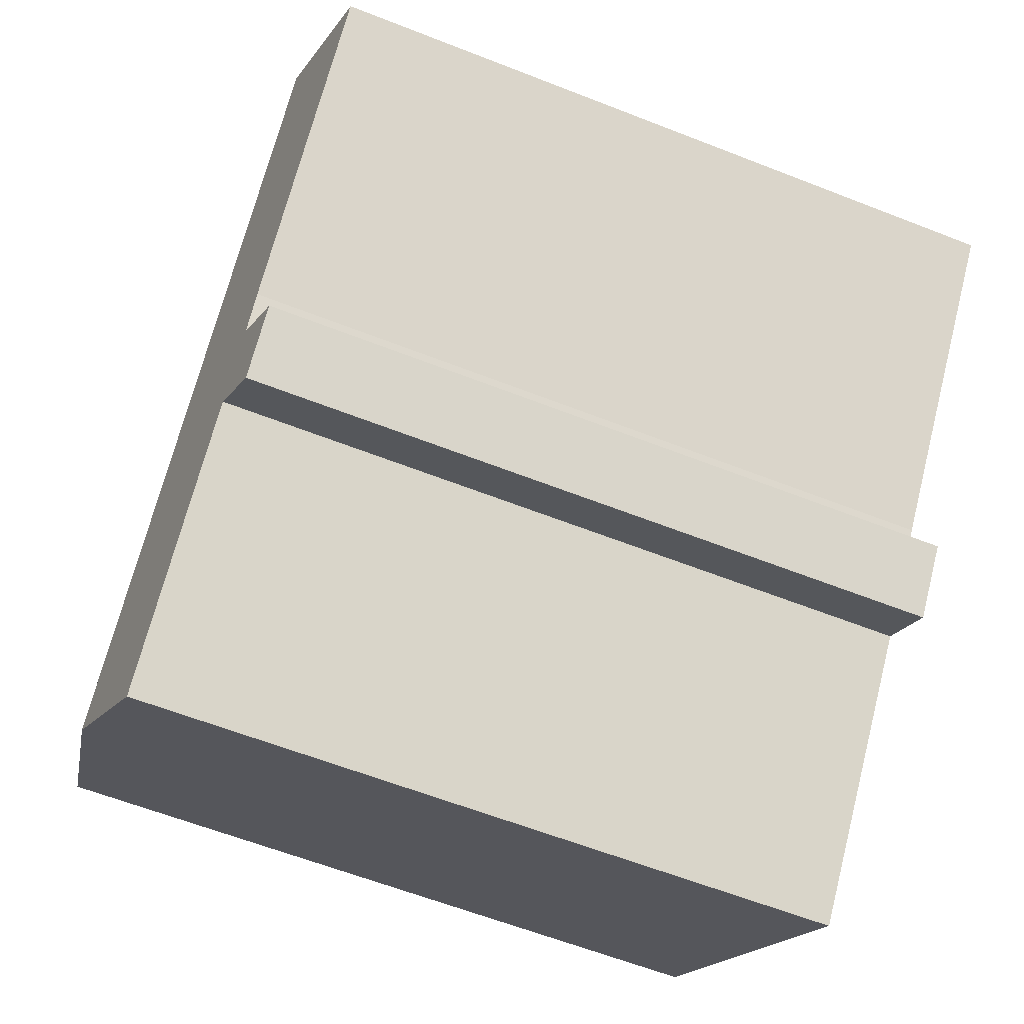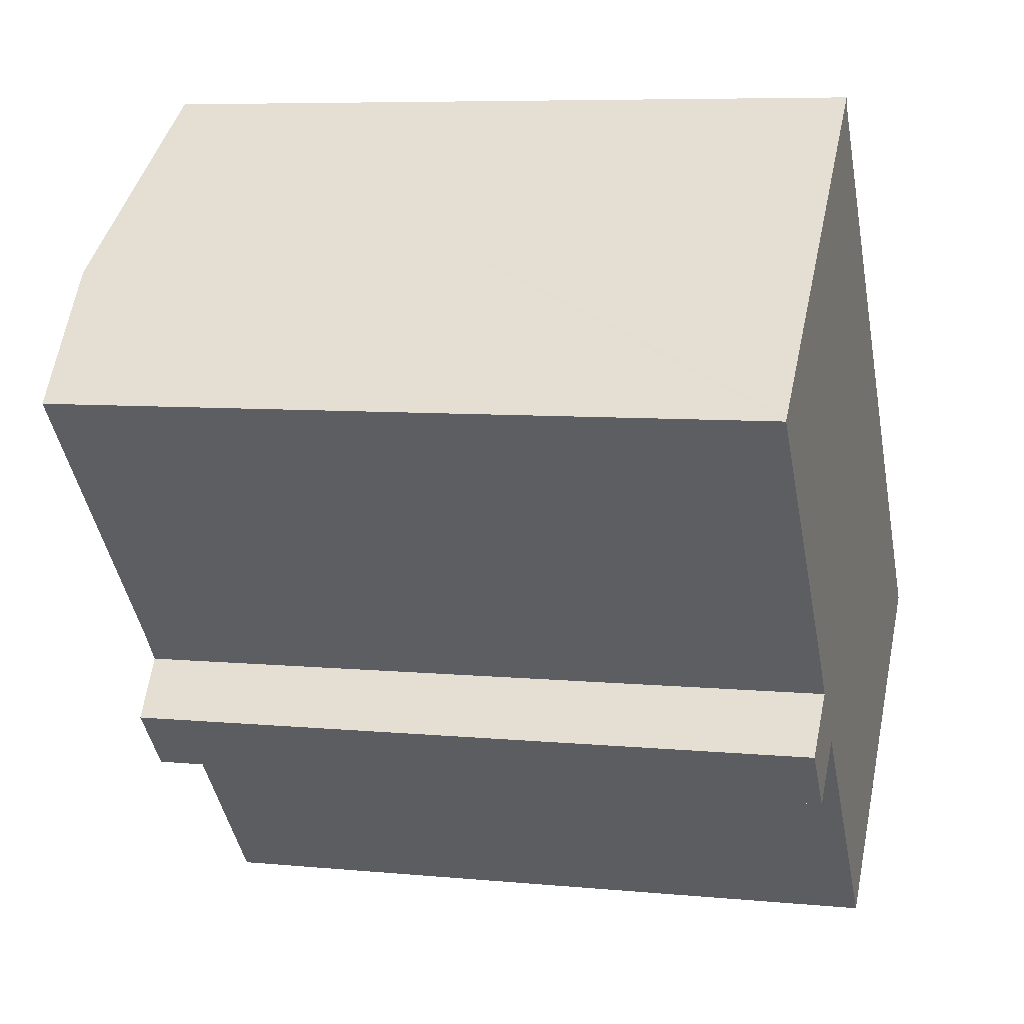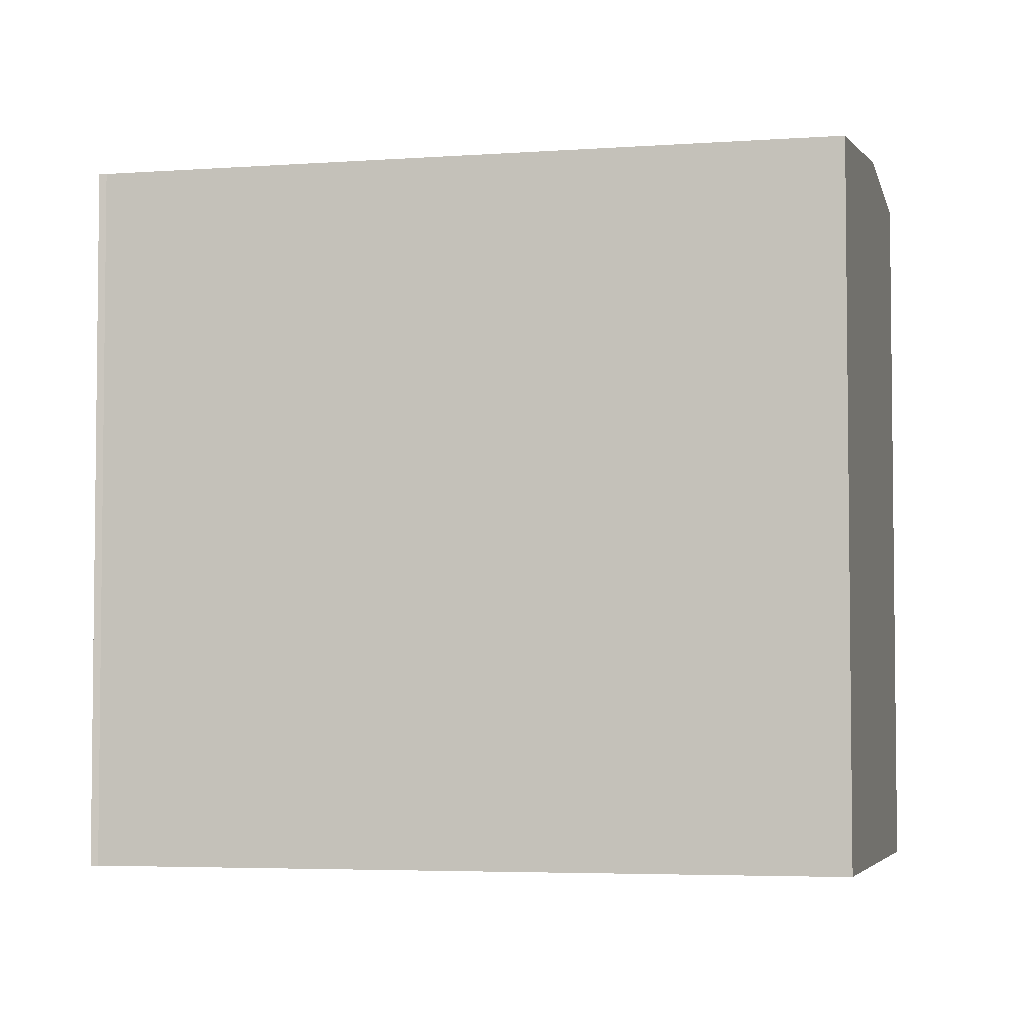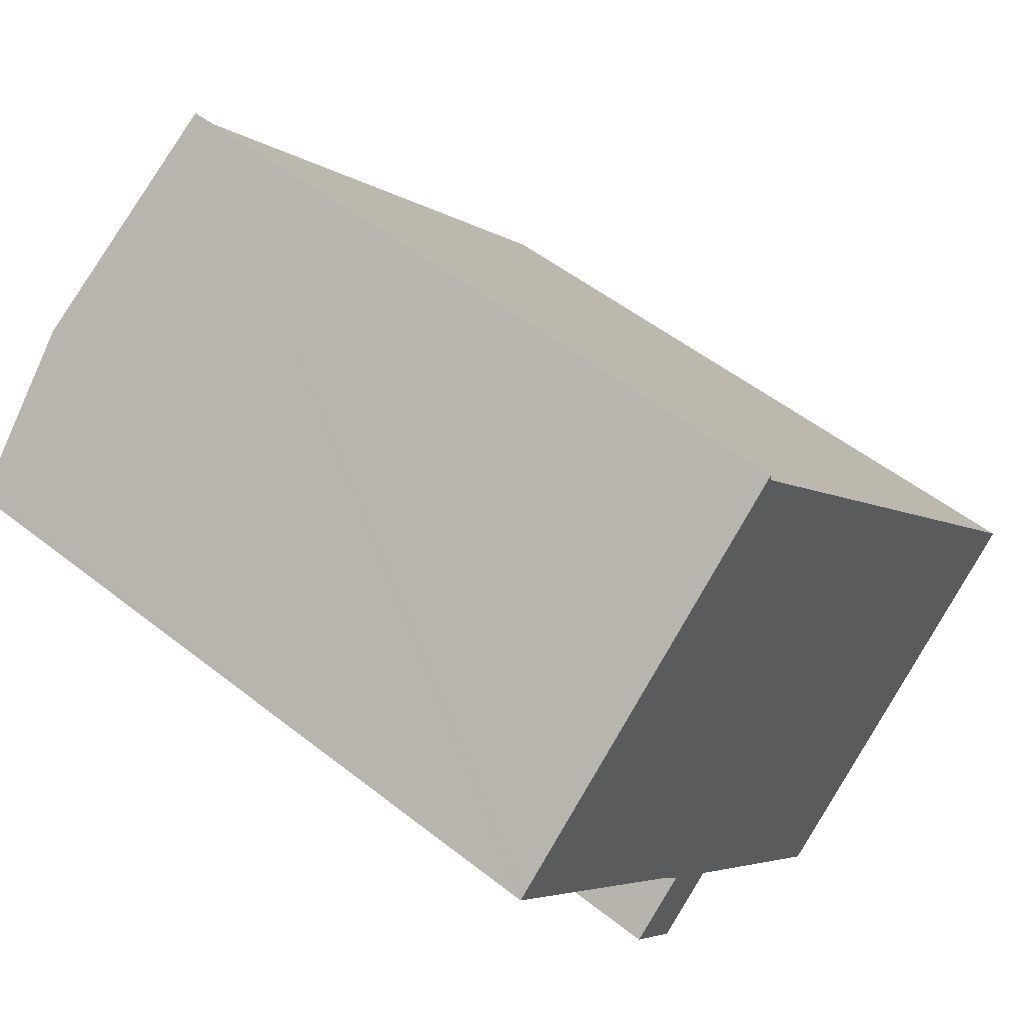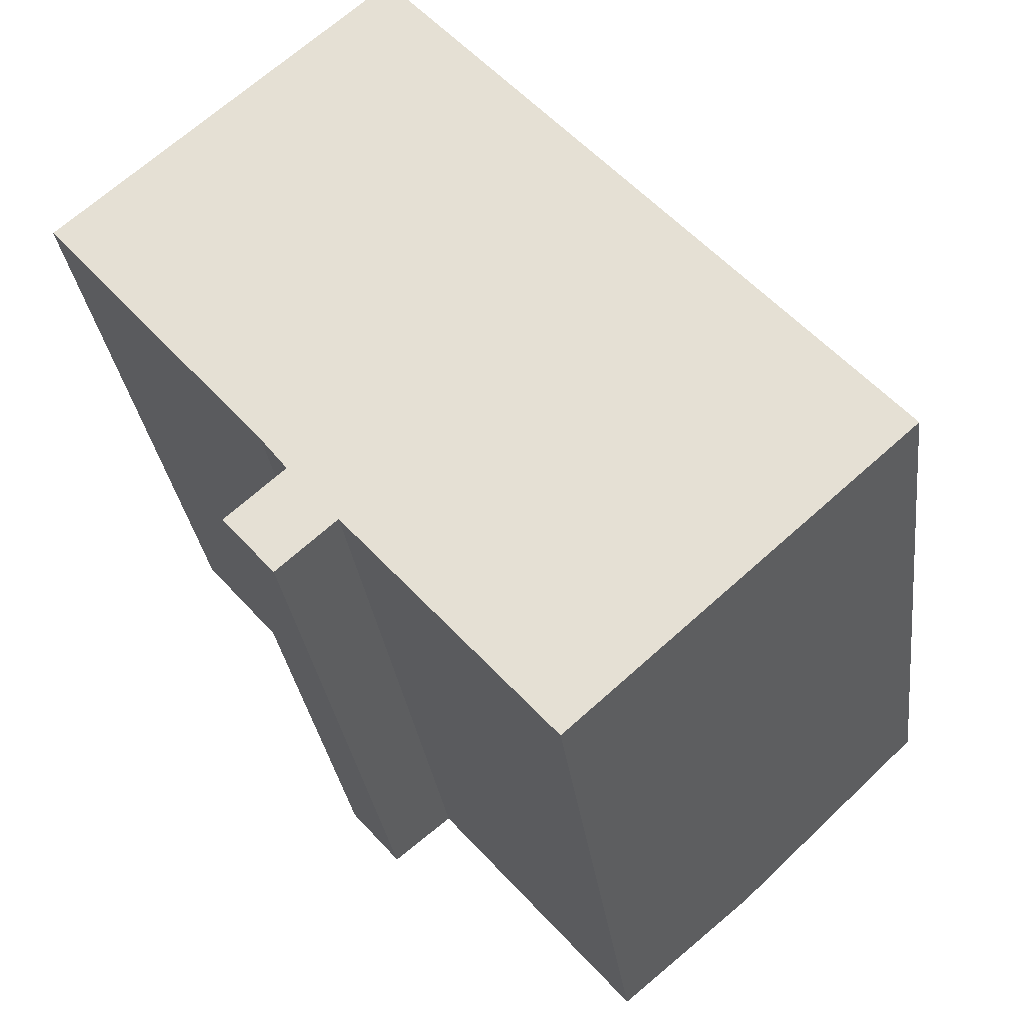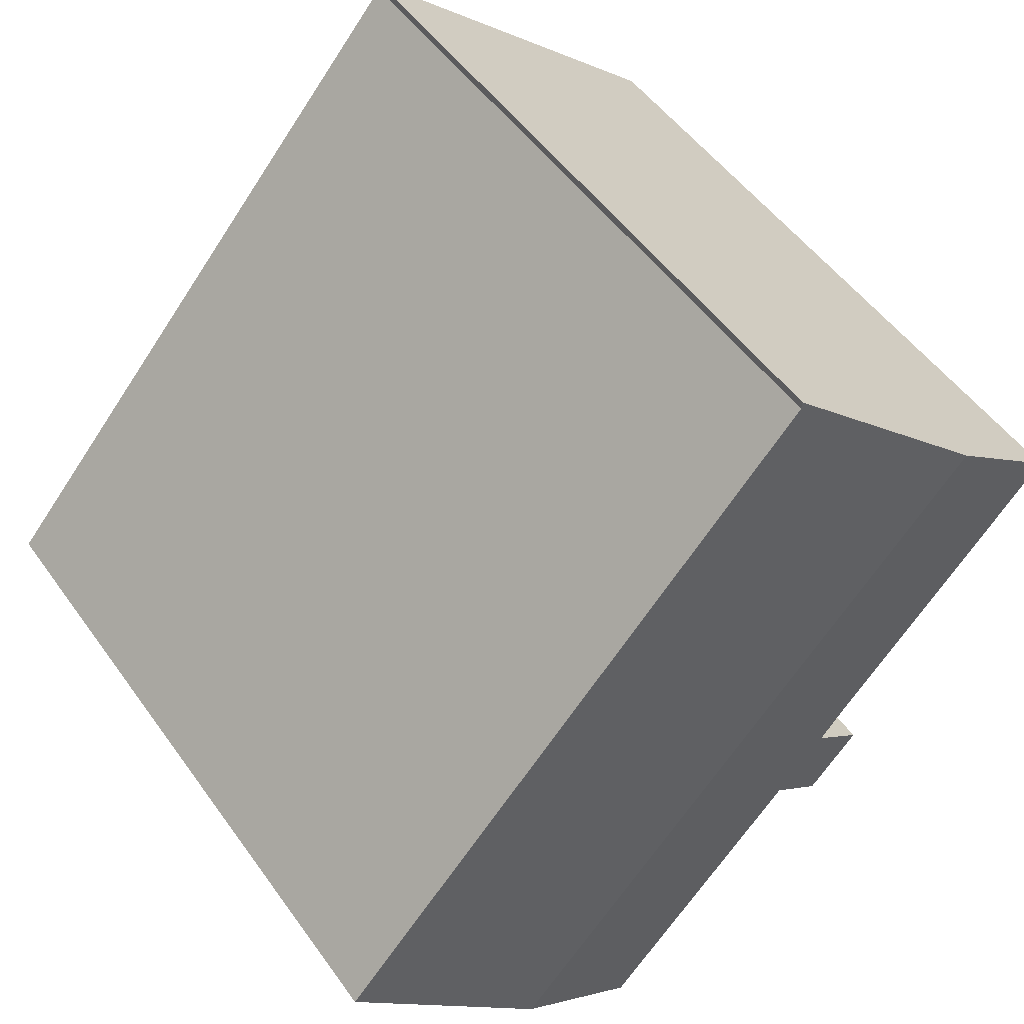
<metadata>
{"format":"obj","ext":"obj","renderer":"f3d","projection":"perspective","resolution":1024,"background":"white","views":[{"elev":-60.8,"azim":-111.9,"up":"+Z"},{"elev":7.1,"azim":-74.3,"up":"+Z"},{"elev":-4.4,"azim":62.3,"up":"+Y"},{"elev":51.9,"azim":-49.5,"up":"+Z"},{"elev":-29.6,"azim":6.9,"up":"+Z"},{"elev":50.4,"azim":145.9,"up":"+Z"}]}
</metadata>
<code>
v  3.566 19.02 3.12
v  21.66 18.29 -7.357
v  16.62 19.02 -11.83
v  8.719 18.3 7.409
v  8.686 18.29 7.599
v  0.156 18.53 0.137
v  5.812 18.51 -6.672
v  0 18.51 1.133e-15
v  6.493 18.5 -7.536
v  7.819 18.5 -9.041
v  6.309 18.29 -10.38
v  13.08 18.51 -14.98
v  4.983 18.28 -8.87
v  6.309 6.353e-16 -10.38
v  4.983 5.431e-16 -8.87
v  5.812 4.085e-16 -6.672
v  6.493 4.614e-16 -7.536
v  0 0 0
v  13.08 9.171e-16 -14.98
v  7.819 5.536e-16 -9.041
v  0.156 -8.389e-18 0.137
v  8.686 -4.653e-16 7.599
v  3.566 -1.91e-16 3.12
v  8.719 -4.537e-16 7.409
v  21.66 4.505e-16 -7.357
v  16.62 7.244e-16 -11.83
g defaultobject
f 1 2 3
f 2 1 4
f 4 1 5
f 6 7 8
f 7 6 1
f 7 1 3
f 7 3 9
f 9 3 10
f 9 10 11
f 10 3 12
f 11 13 9
f 14 13 11
f 13 14 15
f 9 16 7
f 16 9 17
f 7 18 8
f 18 7 16
f 19 10 12
f 10 19 20
f 13 17 9
f 17 13 15
f 18 6 8
f 6 18 1
f 1 18 5
f 5 18 21
f 5 21 22
f 22 21 23
f 5 24 4
f 24 5 22
f 24 2 4
f 2 24 25
f 25 3 2
f 3 25 12
f 12 25 19
f 19 25 26
f 20 11 10
f 11 20 14
f 14 20 15
f 23 24 22
f 24 23 21
f 24 21 25
f 25 21 18
f 25 18 16
f 25 16 17
f 25 17 15
f 25 15 20
f 25 20 26
f 26 20 19

</code>
